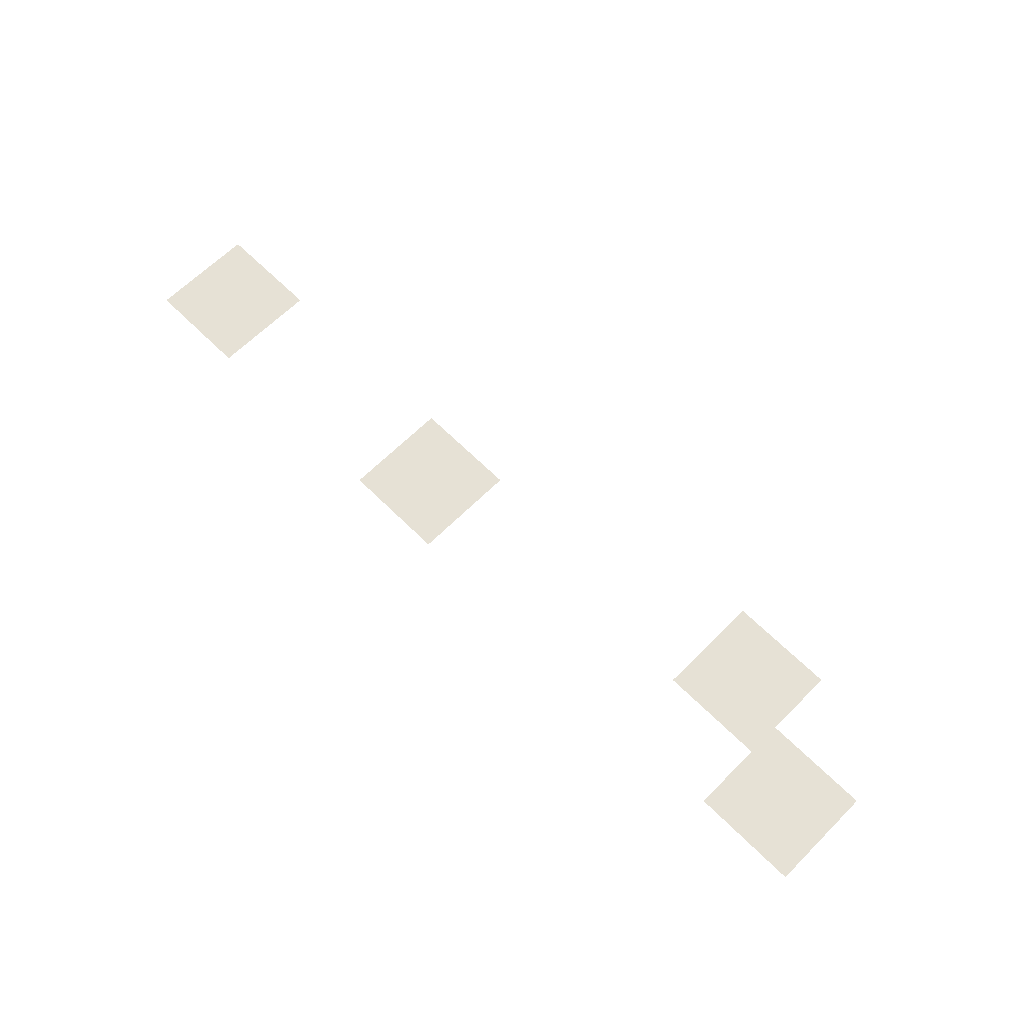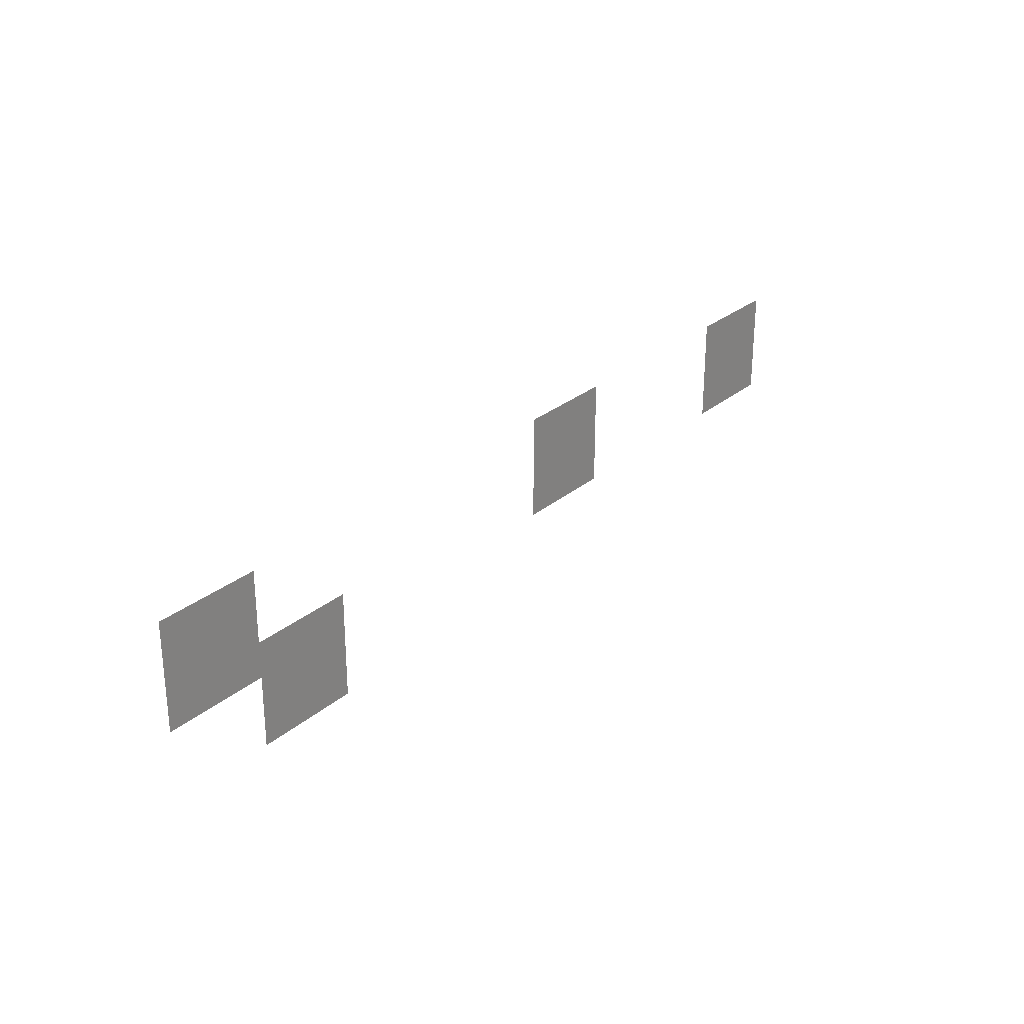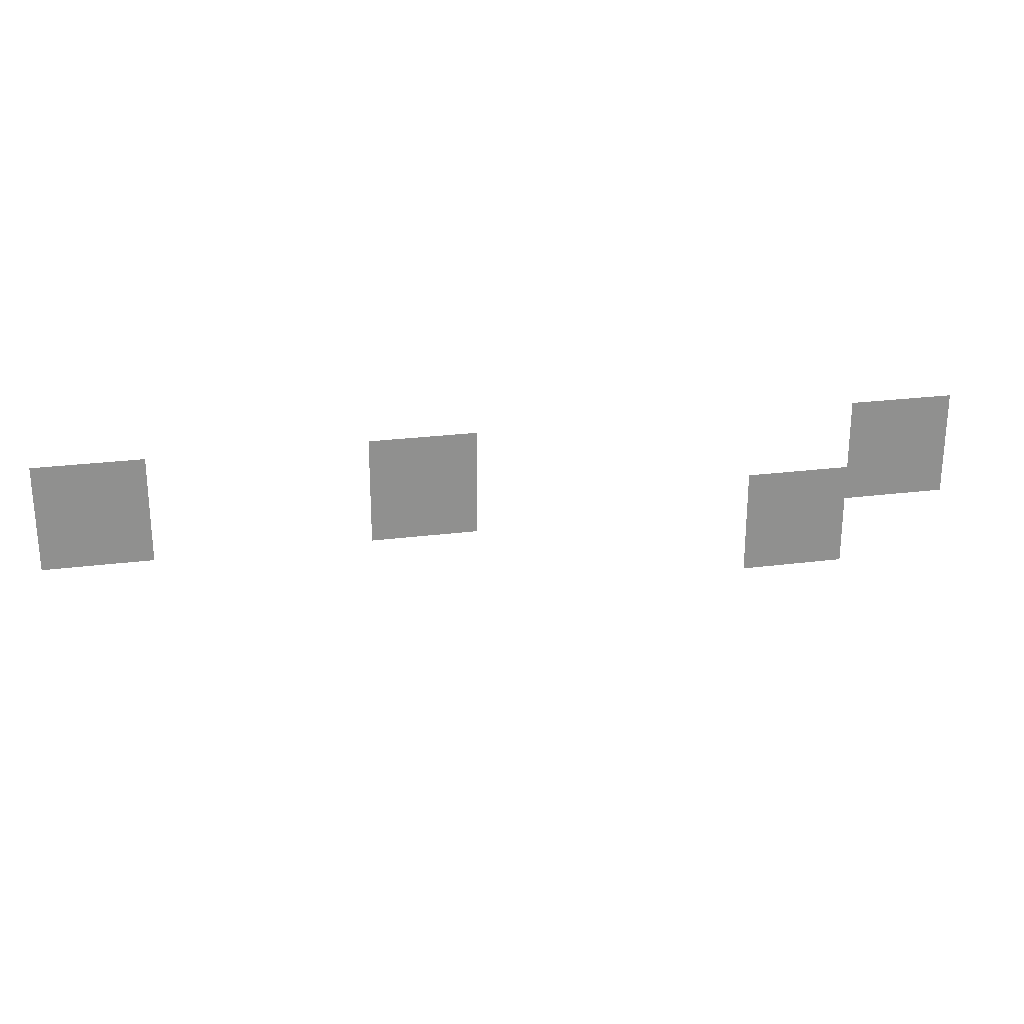
<metadata>
{"format":"obj","ext":"obj","renderer":"f3d","projection":"perspective","resolution":1024,"background":"white","views":[{"elev":64.8,"azim":-135.0,"up":"+Z"},{"elev":27.3,"azim":-52.1,"up":"+Y"},{"elev":24.7,"azim":168.1,"up":"+Y"}]}
</metadata>
<code>
v -28800 -240000 0
v -32000 -240000 0
v -32000 -236800 0
v -28800 -236800 0
v -32000 -240000 0
v -35200 -240000 0
v -35200 -236800 0
v -32000 -236800 0
v -35200 -240000 0
v -38400 -240000 0
v -38400 -236800 0
v -35200 -236800 0
v -57600 -240000 0
v -60800 -240000 0
v -60800 -236800 0
v -57600 -236800 0
v -60800 -240000 0
v -64000 -240000 0
v -64000 -236800 0
v -60800 -236800 0
v -64000 -240000 0
v -67200 -240000 0
v -67200 -236800 0
v -64000 -236800 0
v -102400 -240000 0
v -105600 -240000 0
v -105600 -236800 0
v -102400 -236800 0
v -105600 -240000 0
v -108800 -240000 0
v -108800 -236800 0
v -105600 -236800 0
v -108800 -240000 0
v -112000 -240000 0
v -112000 -236800 0
v -108800 -236800 0
v -28800 -243200 0
v -32000 -243200 0
v -32000 -240000 0
v -28800 -240000 0
v -32000 -243200 0
v -35200 -243200 0
v -35200 -240000 0
v -32000 -240000 0
v -35200 -243200 0
v -38400 -243200 0
v -38400 -240000 0
v -35200 -240000 0
v -57600 -243200 0
v -60800 -243200 0
v -60800 -240000 0
v -57600 -240000 0
v -60800 -243200 0
v -64000 -243200 0
v -64000 -240000 0
v -60800 -240000 0
v -64000 -243200 0
v -67200 -243200 0
v -67200 -240000 0
v -64000 -240000 0
v -102400 -243200 0
v -105600 -243200 0
v -105600 -240000 0
v -102400 -240000 0
v -105600 -243200 0
v -108800 -243200 0
v -108800 -240000 0
v -105600 -240000 0
v -108800 -243200 0
v -112000 -243200 0
v -112000 -240000 0
v -108800 -240000 0
v -28800 -246400 0
v -32000 -246400 0
v -32000 -243200 0
v -28800 -243200 0
v -32000 -246400 0
v -35200 -246400 0
v -35200 -243200 0
v -32000 -243200 0
v -35200 -246400 0
v -38400 -246400 0
v -38400 -243200 0
v -35200 -243200 0
v -57600 -246400 0
v -60800 -246400 0
v -60800 -243200 0
v -57600 -243200 0
v -60800 -246400 0
v -64000 -246400 0
v -64000 -243200 0
v -60800 -243200 0
v -64000 -246400 0
v -67200 -246400 0
v -67200 -243200 0
v -64000 -243200 0
v -92800 -246400 0
v -96000 -246400 0
v -96000 -243200 0
v -92800 -243200 0
v -96000 -246400 0
v -99200 -246400 0
v -99200 -243200 0
v -96000 -243200 0
v -99200 -246400 0
v -102400 -246400 0
v -102400 -243200 0
v -99200 -243200 0
v -102400 -246400 0
v -105600 -246400 0
v -105600 -243200 0
v -102400 -243200 0
v -105600 -246400 0
v -108800 -246400 0
v -108800 -243200 0
v -105600 -243200 0
v -108800 -246400 0
v -112000 -246400 0
v -112000 -243200 0
v -108800 -243200 0
v -92800 -249600 0
v -96000 -249600 0
v -96000 -246400 0
v -92800 -246400 0
v -96000 -249600 0
v -99200 -249600 0
v -99200 -246400 0
v -96000 -246400 0
v -99200 -249600 0
v -102400 -249600 0
v -102400 -246400 0
v -99200 -246400 0
v -92800 -252800 0
v -96000 -252800 0
v -96000 -249600 0
v -92800 -249600 0
v -96000 -252800 0
v -99200 -252800 0
v -99200 -249600 0
v -96000 -249600 0
v -99200 -252800 0
v -102400 -252800 0
v -102400 -249600 0
v -99200 -249600 0
g CoinCollecteMap2_mesh_0118
f 1 2 3 4
f 5 6 7 8
f 9 10 11 12
f 13 14 15 16
f 17 18 19 20
f 21 22 23 24
f 25 26 27 28
f 29 30 31 32
f 33 34 35 36
f 37 38 39 40
f 41 42 43 44
f 45 46 47 48
f 49 50 51 52
f 53 54 55 56
f 57 58 59 60
f 61 62 63 64
f 65 66 67 68
f 69 70 71 72
f 73 74 75 76
f 77 78 79 80
f 81 82 83 84
f 85 86 87 88
f 89 90 91 92
f 93 94 95 96
f 97 98 99 100
f 101 102 103 104
f 105 106 107 108
f 109 110 111 112
f 113 114 115 116
f 117 118 119 120
f 121 122 123 124
f 125 126 127 128
f 129 130 131 132
f 133 134 135 136
f 137 138 139 140
f 141 142 143 144

</code>
